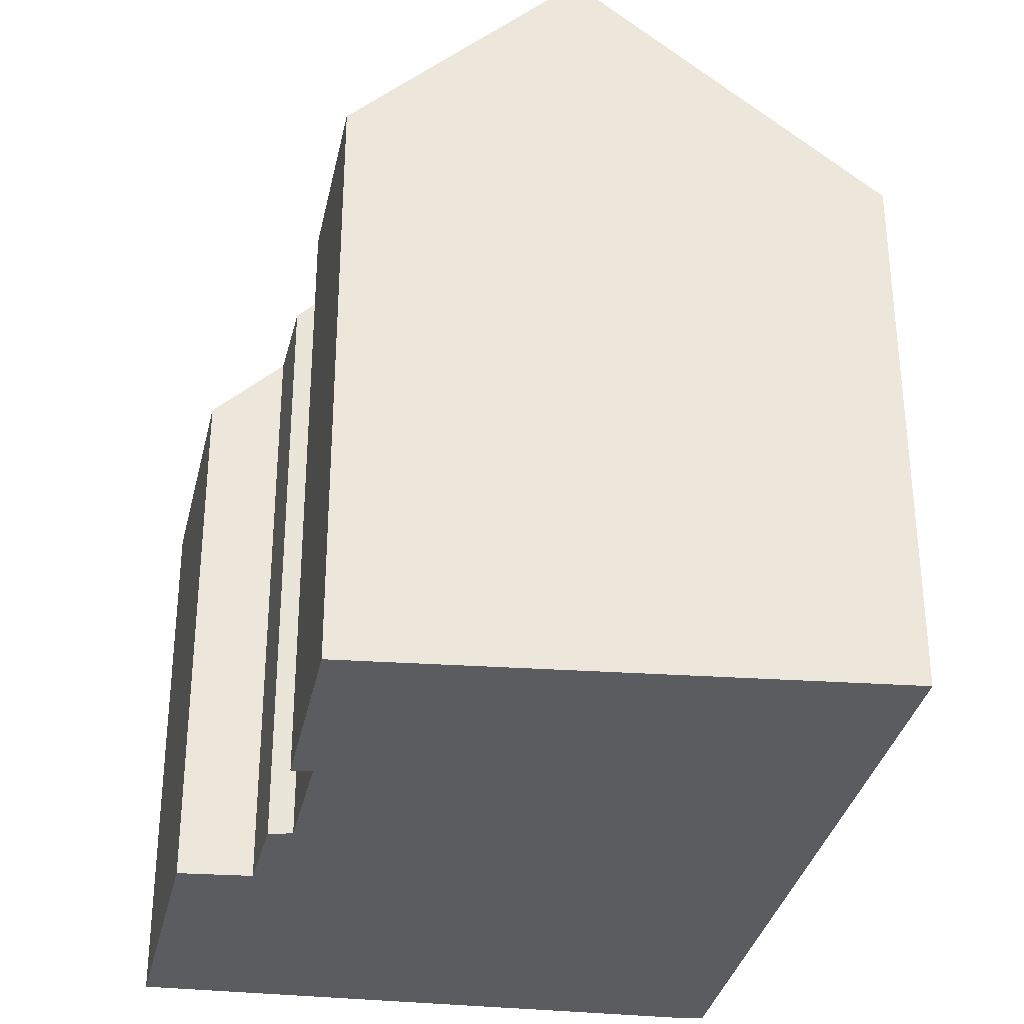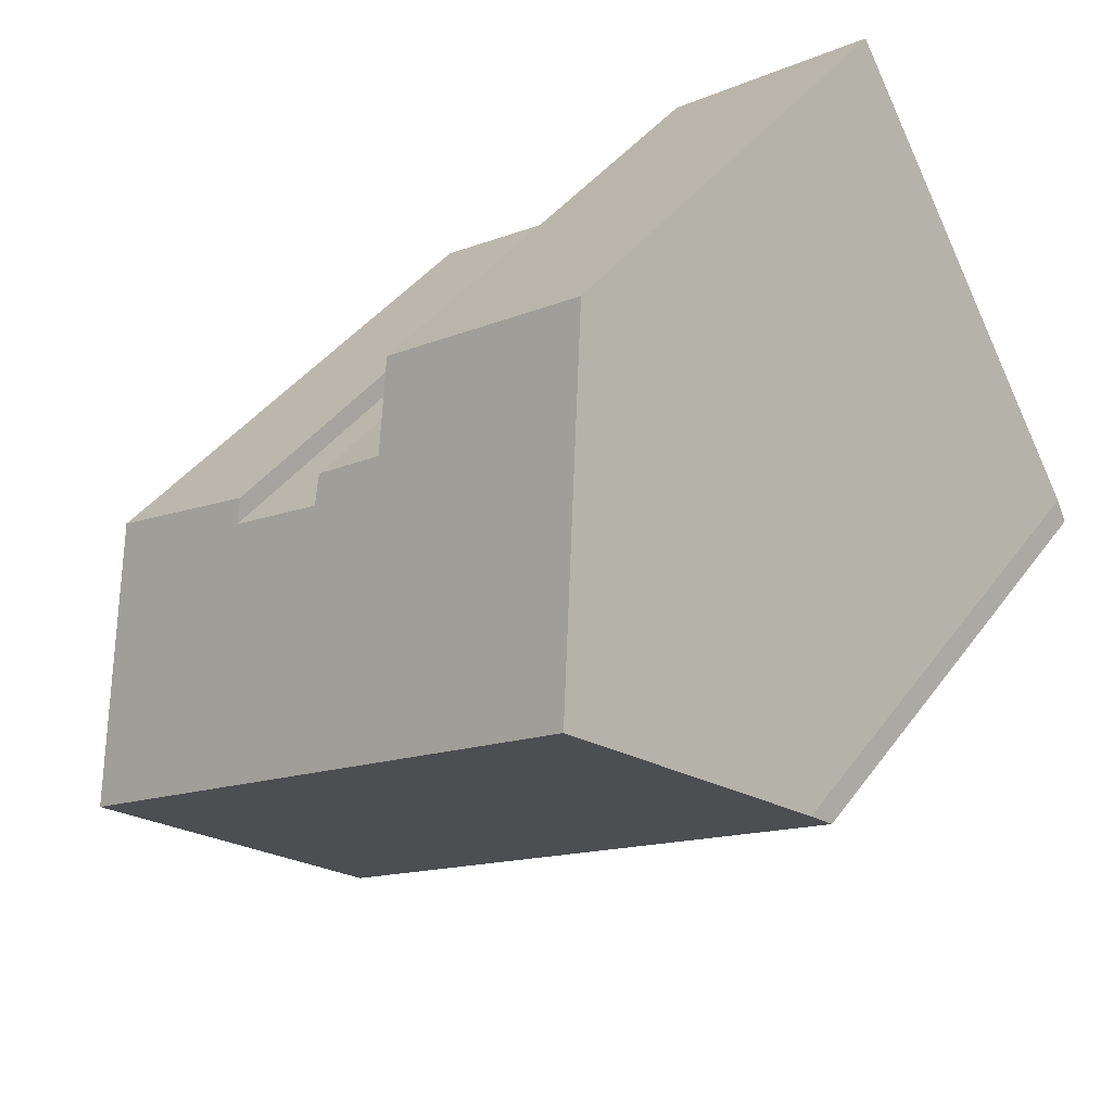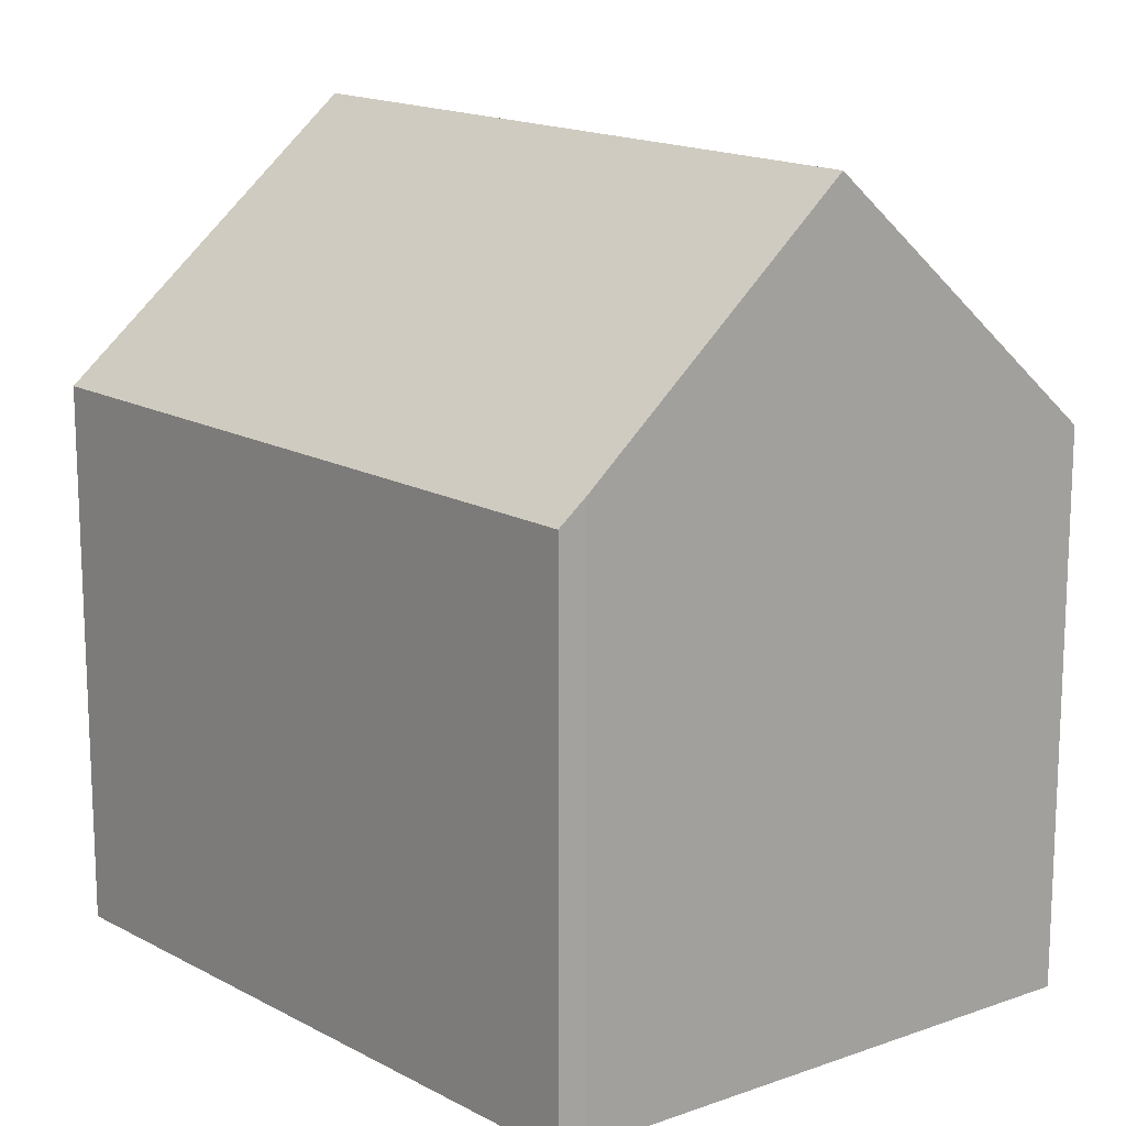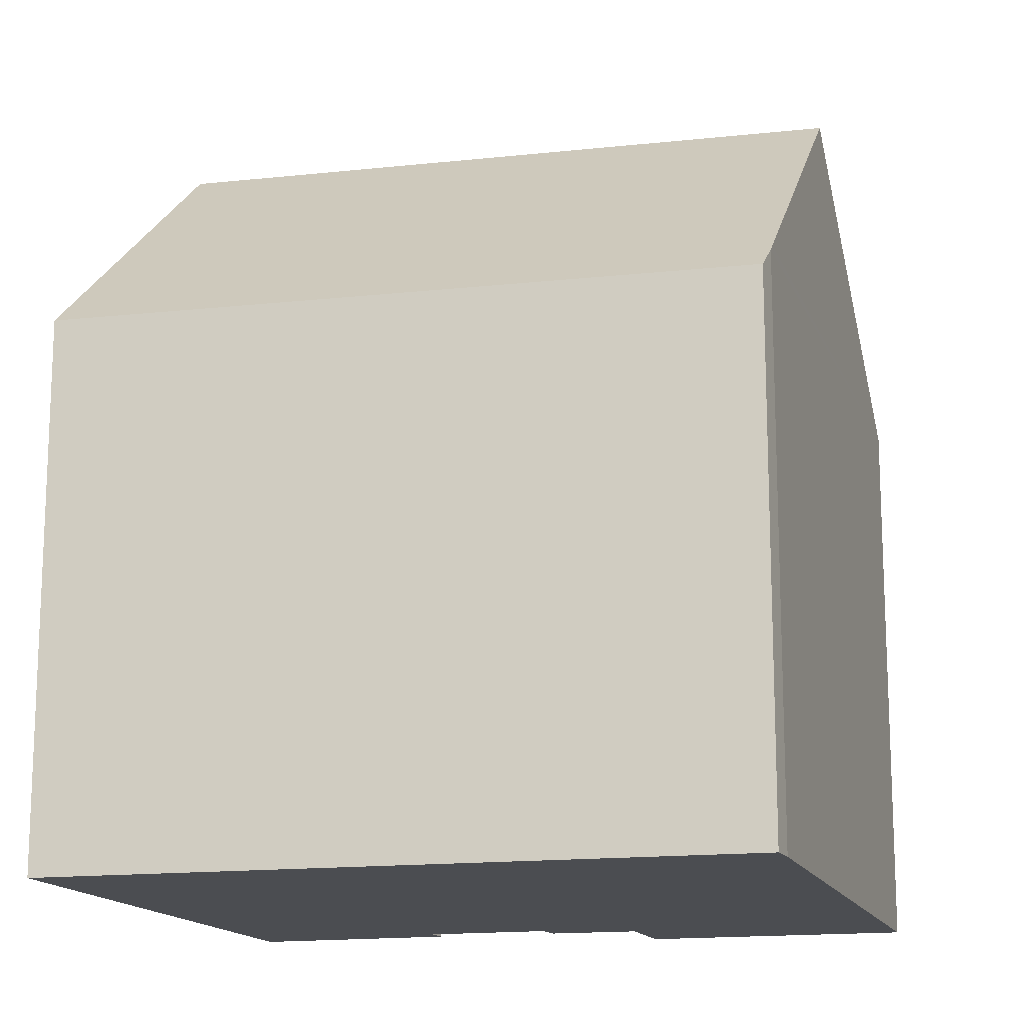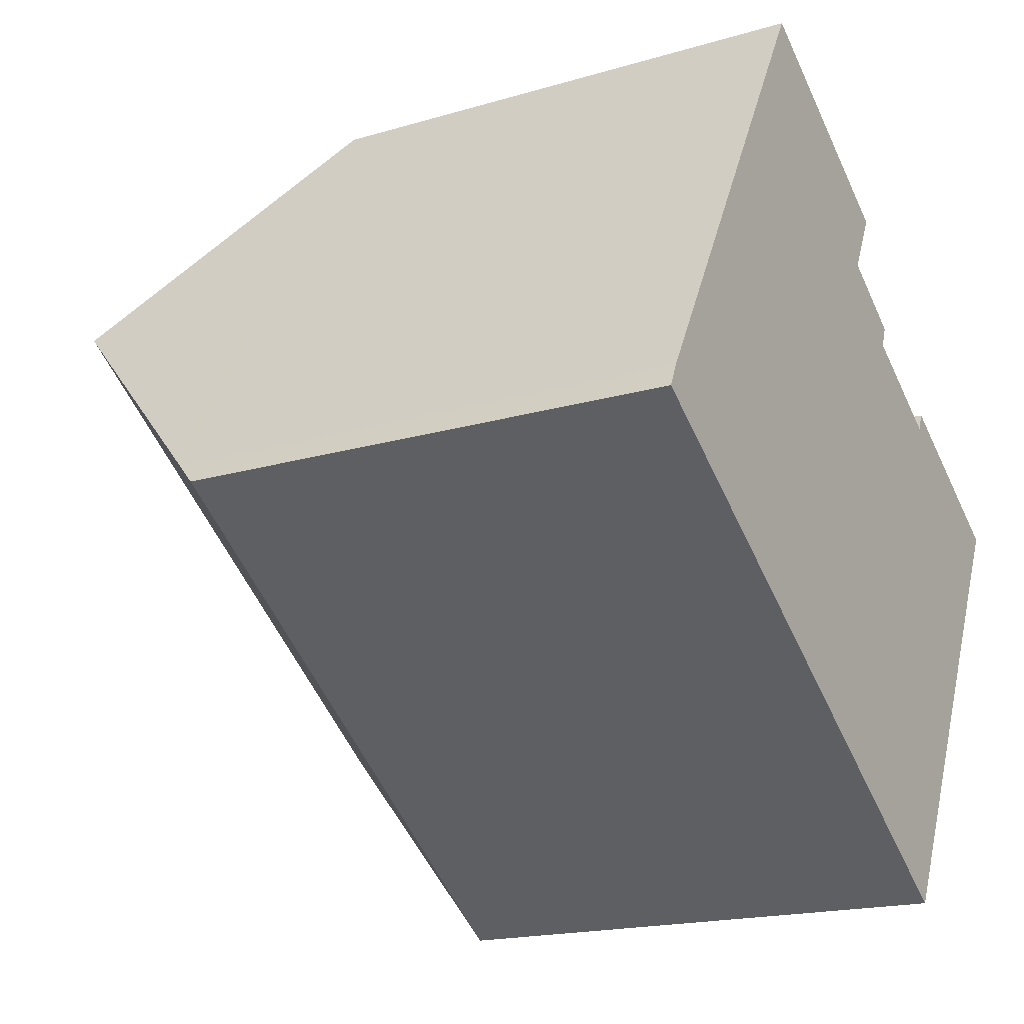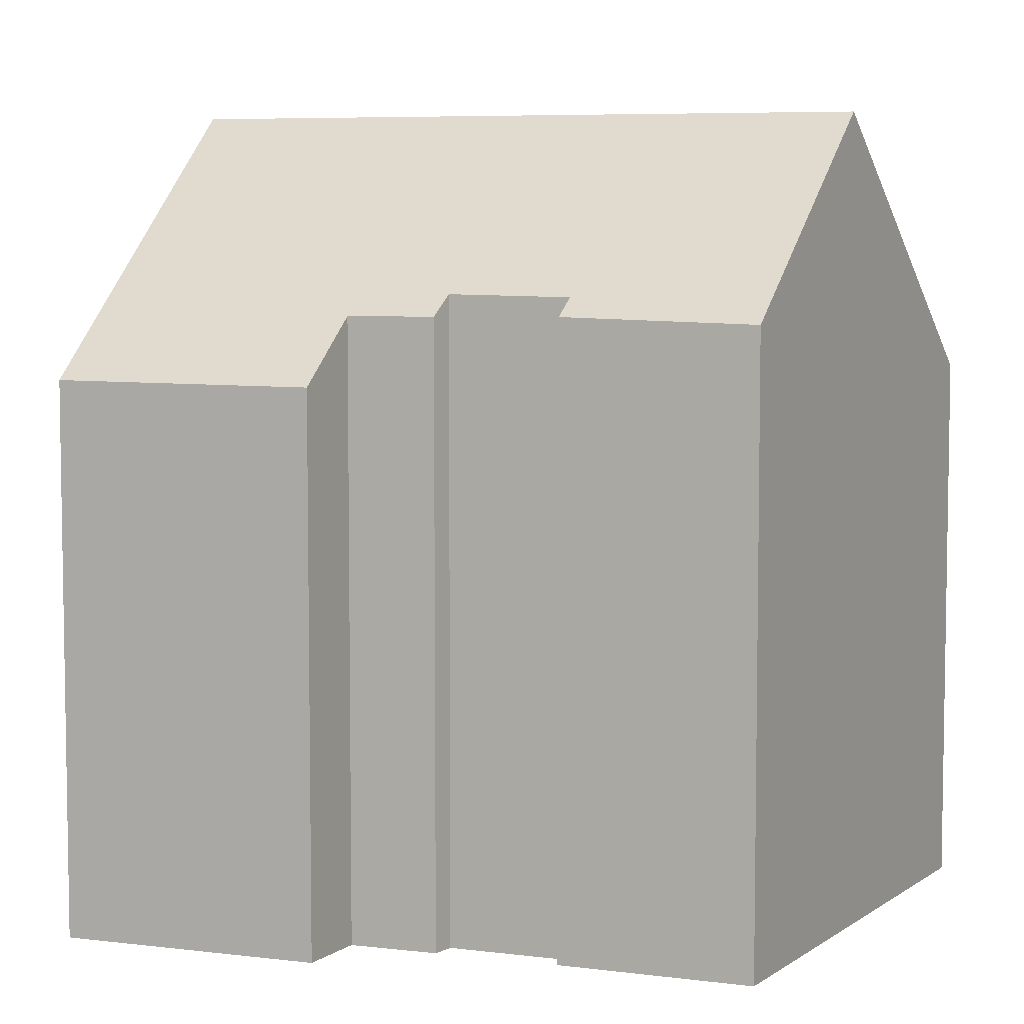
<metadata>
{"format":"obj","ext":"obj","renderer":"f3d","projection":"perspective","resolution":1024,"background":"white","views":[{"elev":-34.5,"azim":111.5,"up":"+Y"},{"elev":39.5,"azim":-147.9,"up":"+Z"},{"elev":16.0,"azim":-97.4,"up":"+Y"},{"elev":-15.9,"azim":-132.8,"up":"+Y"},{"elev":-17.9,"azim":-59.7,"up":"+Z"},{"elev":6.4,"azim":54.6,"up":"+Y"}]}
</metadata>
<code>
v  13.44 13.09 -9.218
v  13.93 13.41 -9.111
v  13.77 13.09 -9.439
v  0 13.09 8.014e-16
v  14.04 13.63 -8.888
v  16.89 19.29 -3.143
v  0.274 13.66 0.588
v  0.373 13.84 0.762
v  3.398 19.29 6.106
v  15.37 14.69 4.157
v  19.25 14.59 1.63
v  15.18 15.11 3.711
v  12.76 15.15 5.324
v  11.22 14.64 7.066
v  6.807 13.14 12.13
v  11.98 13.12 8.616
v  12.95 14.66 5.859
v  11.22 -4.327e-16 7.066
v  11.98 -5.276e-16 8.616
v  19.25 -9.981e-17 1.63
v  13.77 5.78e-16 -9.439
v  16.89 1.925e-16 -3.143
v  13.93 5.579e-16 -9.111
v  14.04 5.442e-16 -8.888
v  12.95 -3.588e-16 5.859
v  12.76 -3.26e-16 5.324
v  15.18 -2.272e-16 3.711
v  15.37 -2.545e-16 4.157
v  6.807 -7.426e-16 12.13
v  0 0 0
v  13.44 5.644e-16 -9.218
v  0.274 -3.6e-17 0.588
v  3.398 -3.739e-16 6.106
v  0.373 -4.666e-17 0.762
g defaultobject
f 1 2 3
f 2 1 4
f 2 4 5
f 5 4 6
f 6 4 7
f 6 7 8
f 6 8 9
f 6 10 11
f 10 6 12
f 12 6 9
f 12 9 13
f 13 9 14
f 14 9 15
f 15 16 14
f 14 17 13
f 16 18 14
f 18 16 19
f 11 5 6
f 5 11 20
f 5 20 2
f 2 20 3
f 3 20 21
f 21 20 22
f 21 22 23
f 23 22 24
f 14 25 17
f 25 14 18
f 26 12 13
f 12 26 27
f 28 11 10
f 11 28 20
f 29 16 15
f 16 29 19
f 17 26 13
f 26 17 25
f 27 10 12
f 10 27 28
f 21 1 3
f 1 21 4
f 4 21 30
f 30 21 31
f 4 32 7
f 32 4 30
f 8 15 9
f 15 8 7
f 15 7 32
f 15 32 29
f 29 32 33
f 33 32 34
f 18 26 25
f 29 18 19
f 28 22 20
f 22 28 24
f 24 28 23
f 23 28 21
f 21 28 31
f 31 28 27
f 31 27 30
f 30 27 26
f 30 26 18
f 30 18 29
f 30 29 33
f 30 33 34
f 30 34 32

</code>
